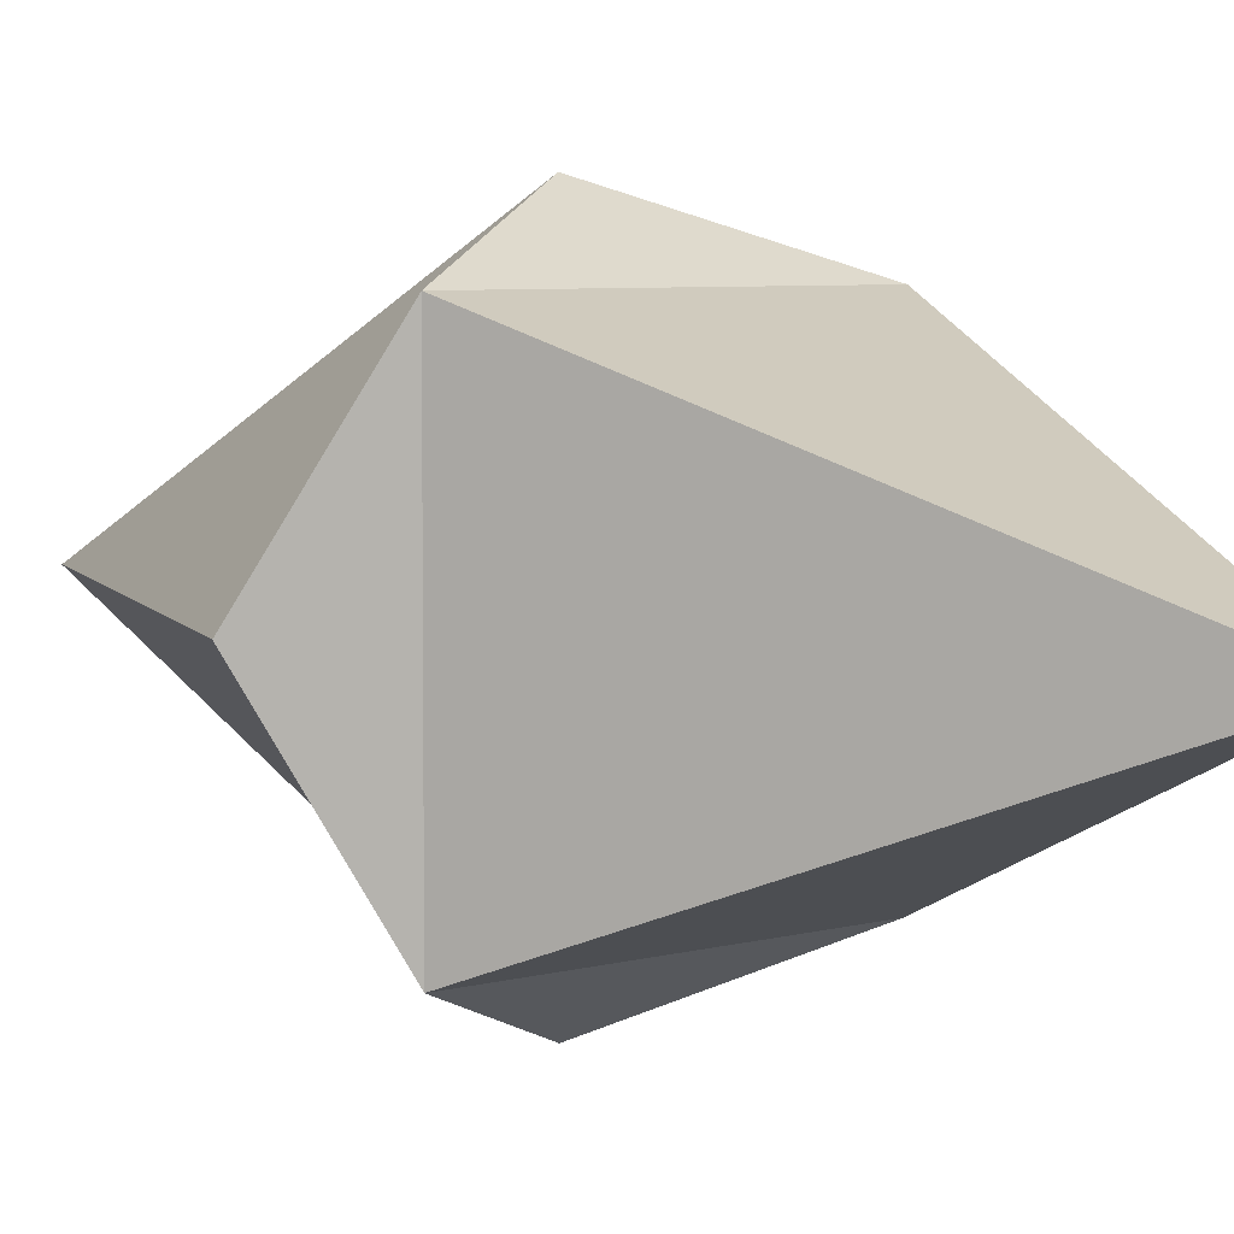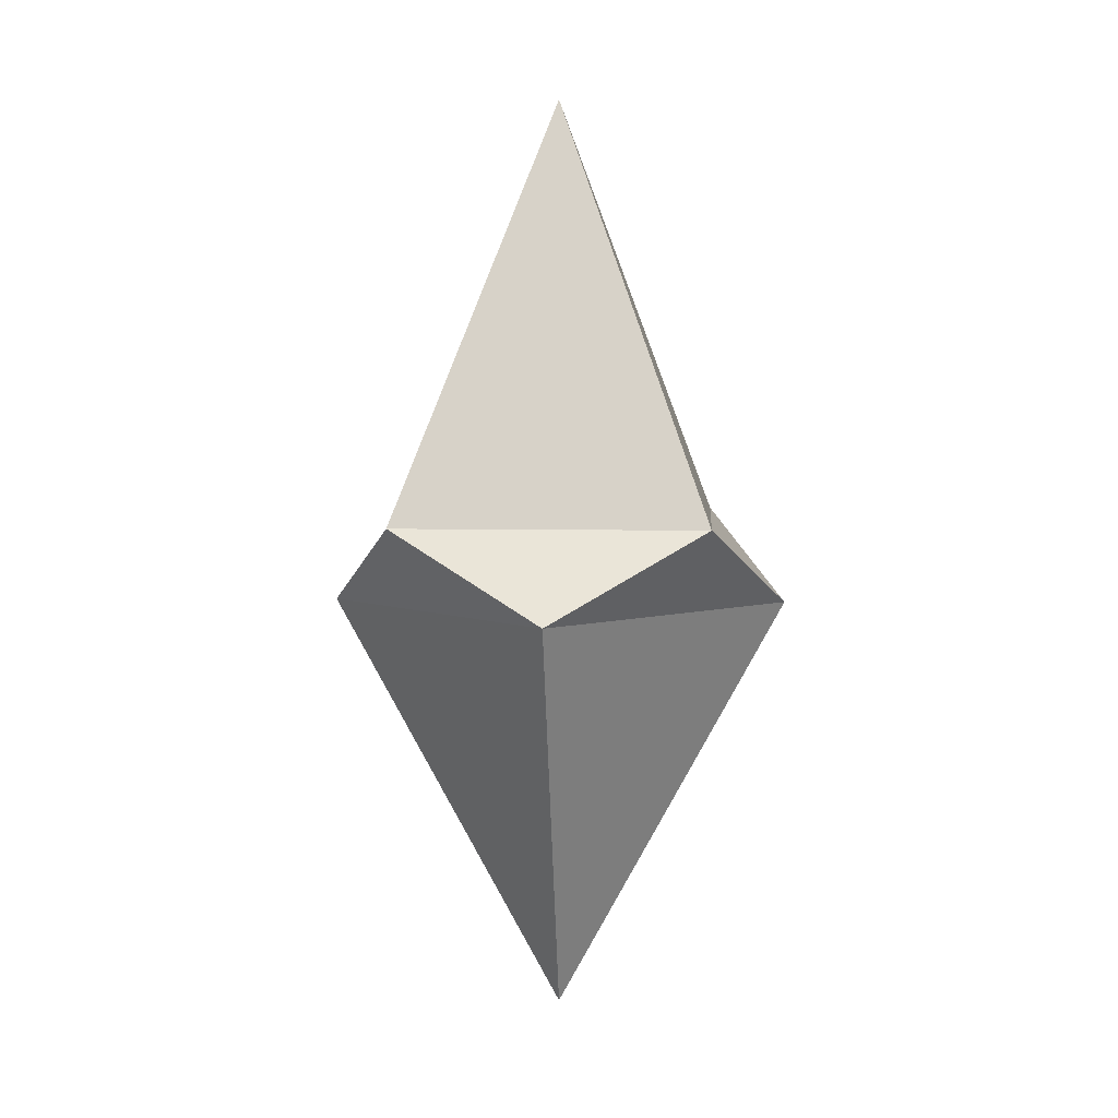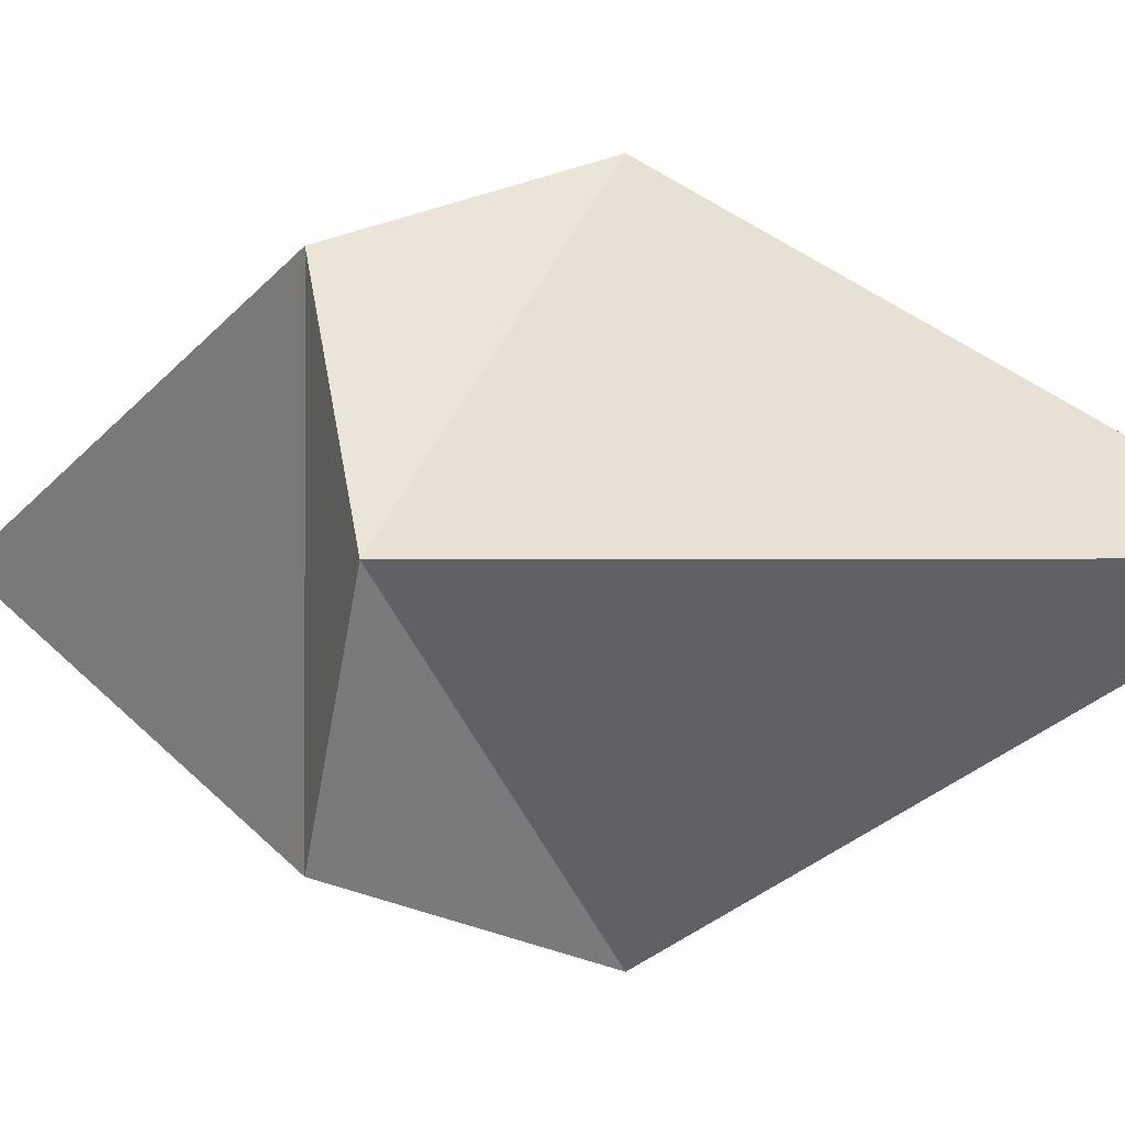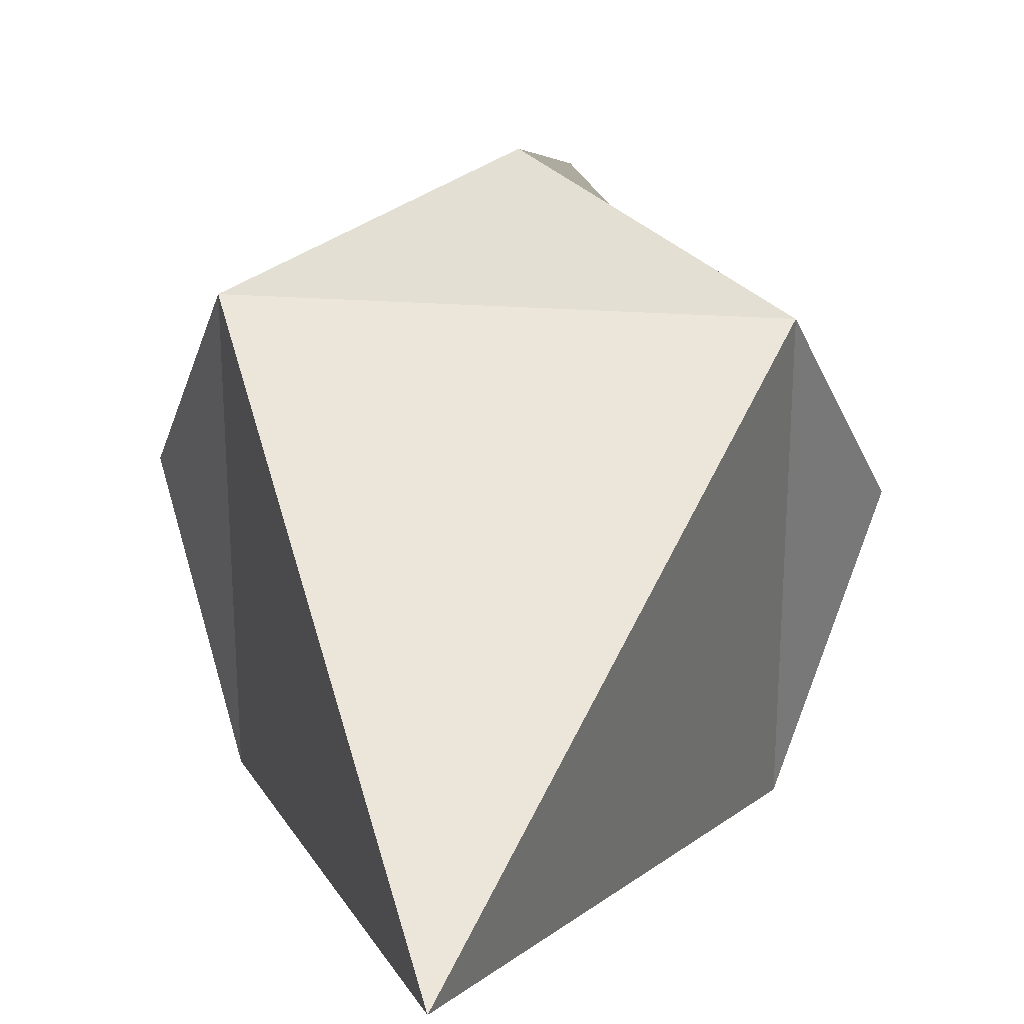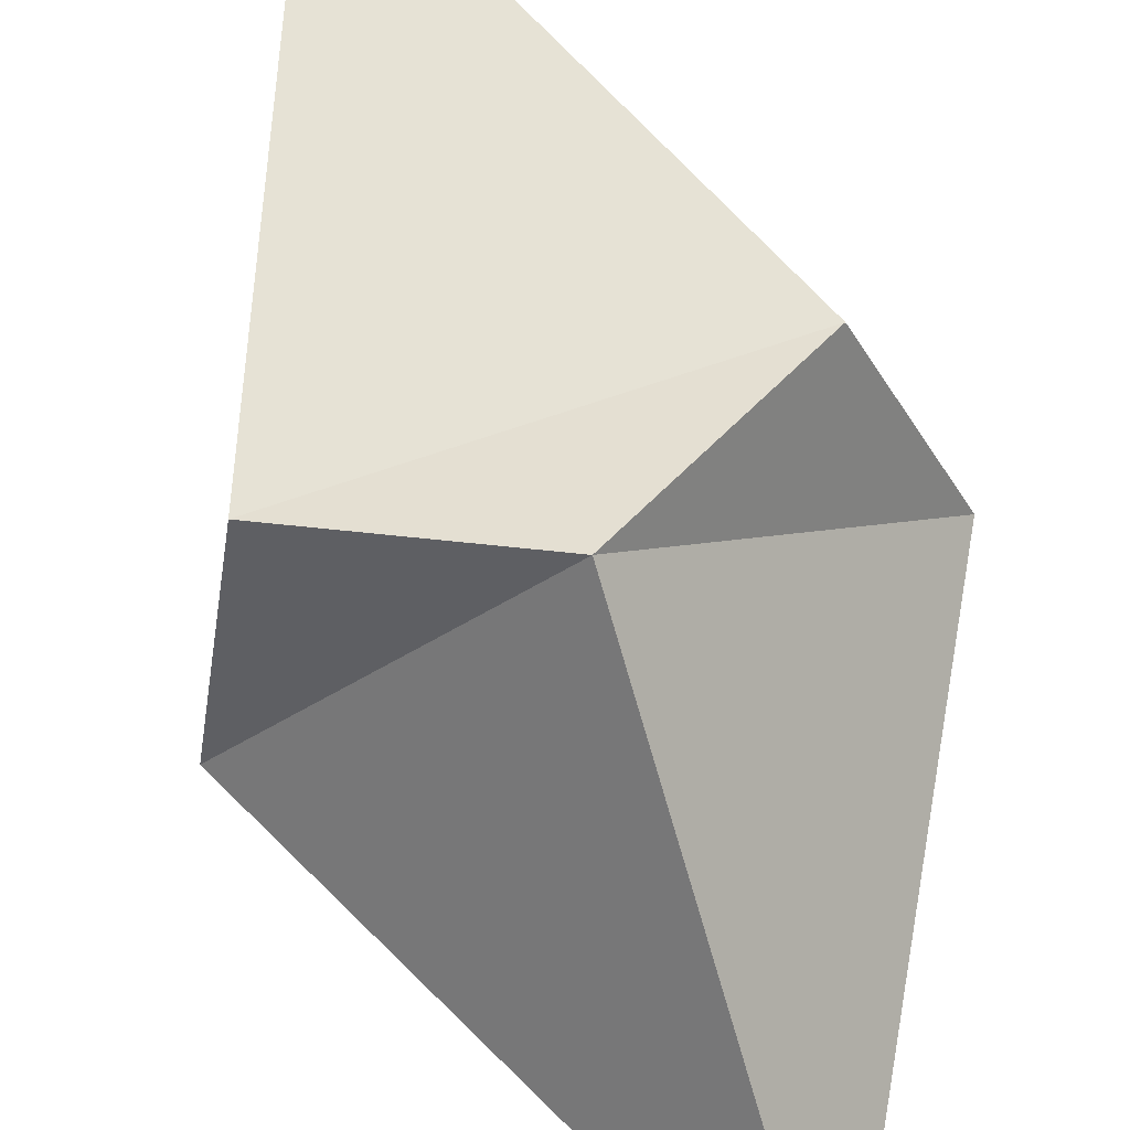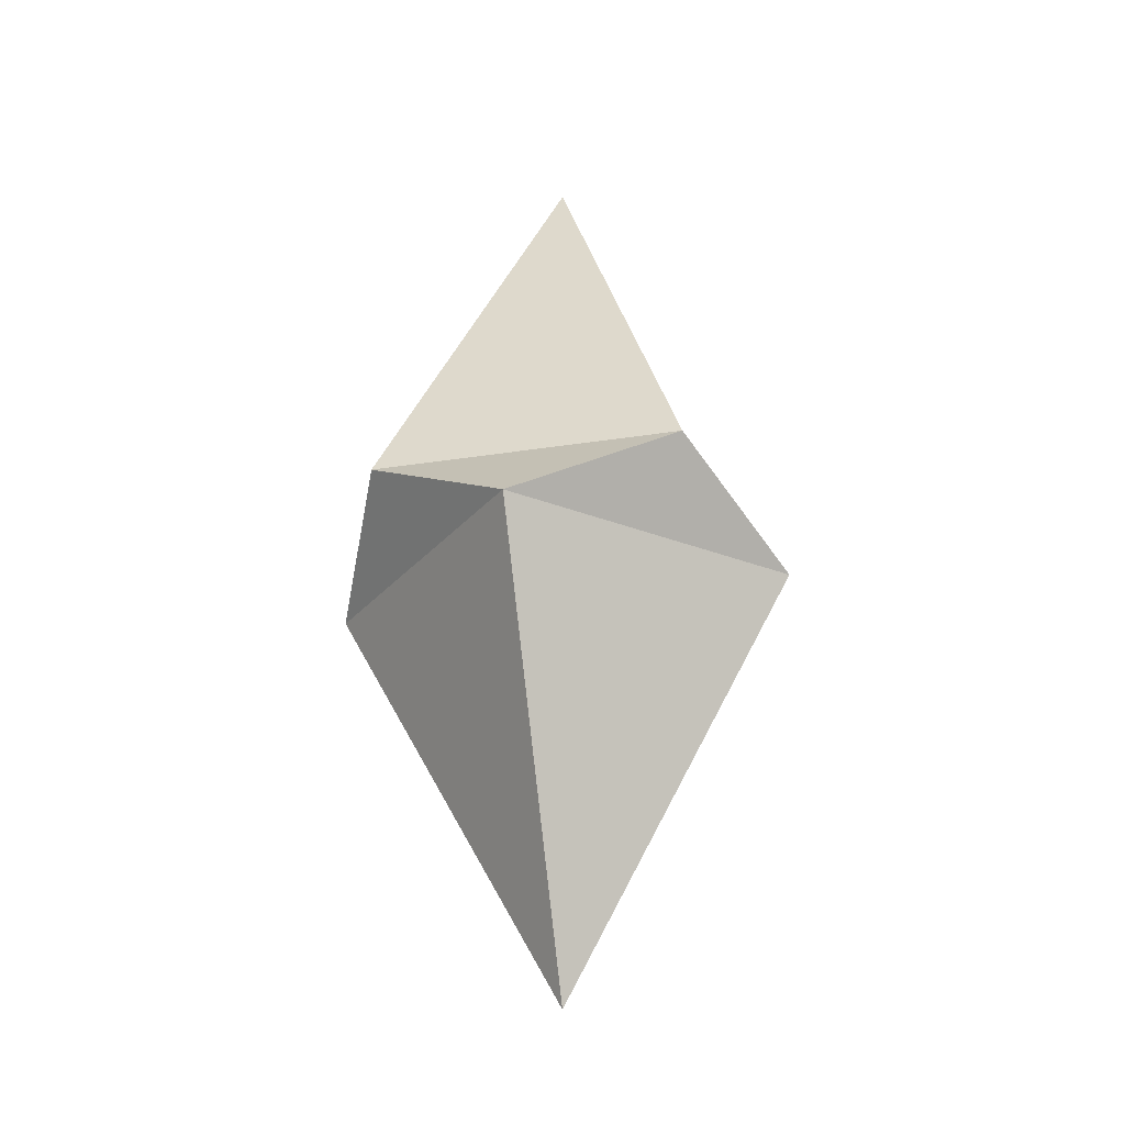
<metadata>
{"format":"obj","ext":"obj","renderer":"f3d","projection":"perspective","resolution":1024,"background":"white","views":[{"elev":5.1,"azim":-43.2,"up":"+Z"},{"elev":5.4,"azim":138.8,"up":"+Y"},{"elev":-0.4,"azim":127.5,"up":"+Z"},{"elev":32.1,"azim":5.1,"up":"+Z"},{"elev":78.3,"azim":161.8,"up":"+Z"},{"elev":-27.9,"azim":-31.3,"up":"+Y"}]}
</metadata>
<code>
o prism5_octahedron
v 0.3715 -0.09716 0.3715
v 0 -1.057 -0
v 0.3715 -0.09716 -0.3715
v 0.5001 0.09716 0
v -0.3715 -0.09716 -0.3715
v -0.3715 -0.09716 0.3715
v -0.5001 0.09716 0
v 0 0.09716 0.5001
v 0 0.09716 -0.5001
v 0 1.057 0
f 1 2 3
f 1 3 4
f 5 2 6
f 5 6 7
f 1 8 6
f 1 6 2
f 3 2 5
f 3 5 9
f 8 1 4
f 10 8 4
f 10 4 9
f 4 3 9
f 10 7 8
f 7 6 8
f 9 5 7
f 10 9 7

</code>
